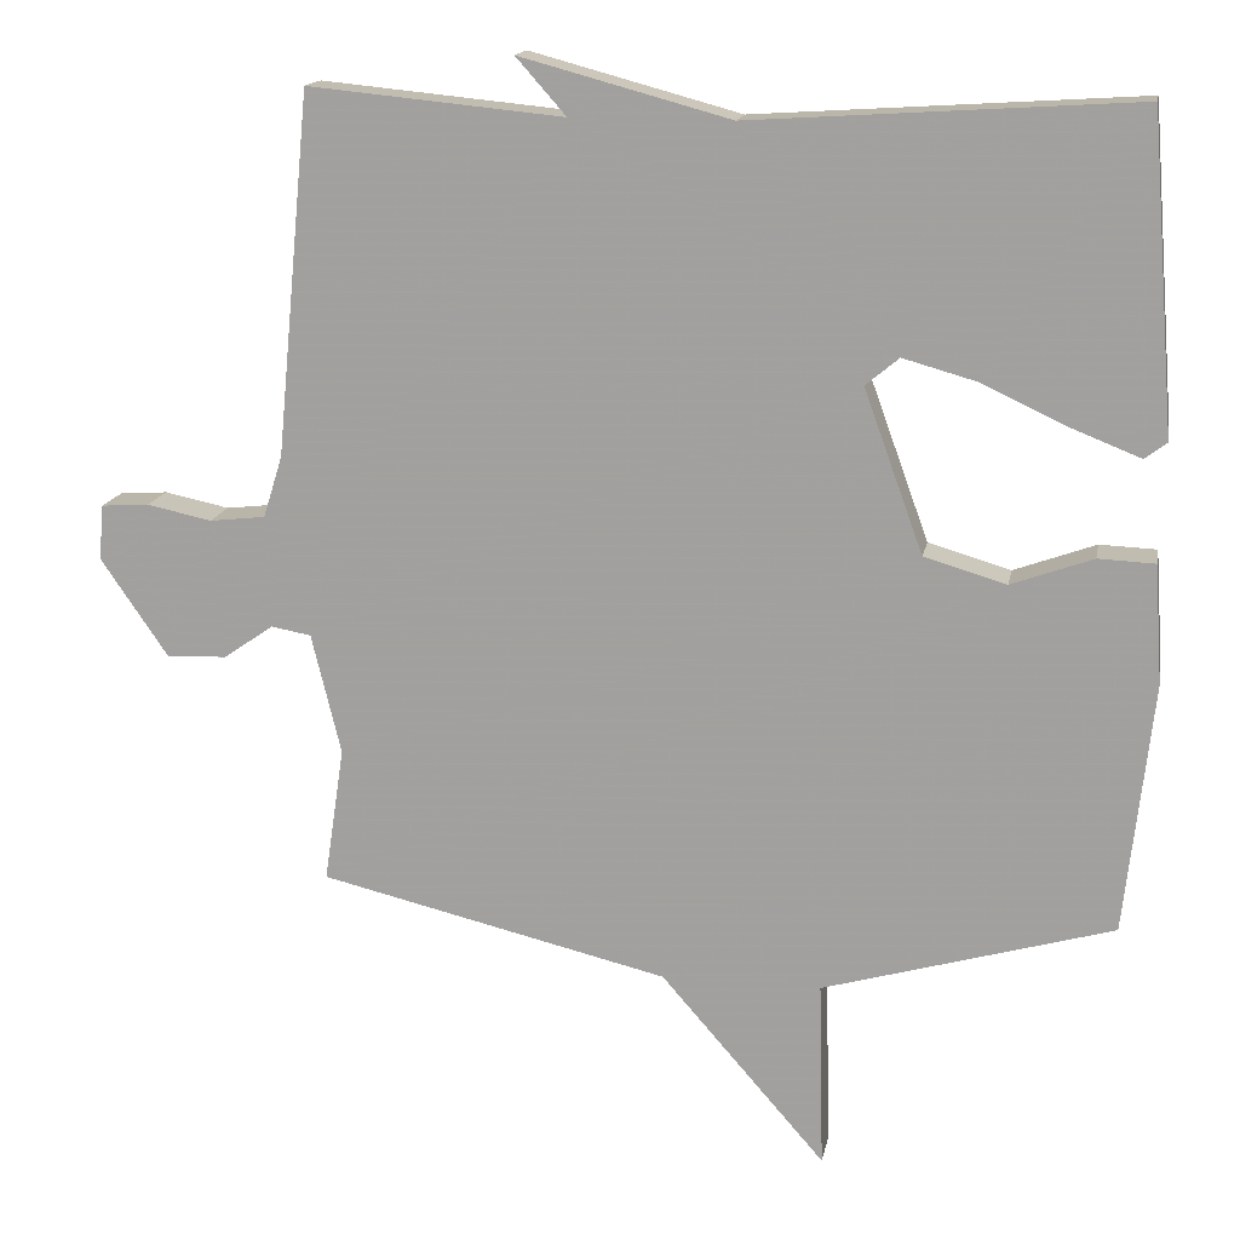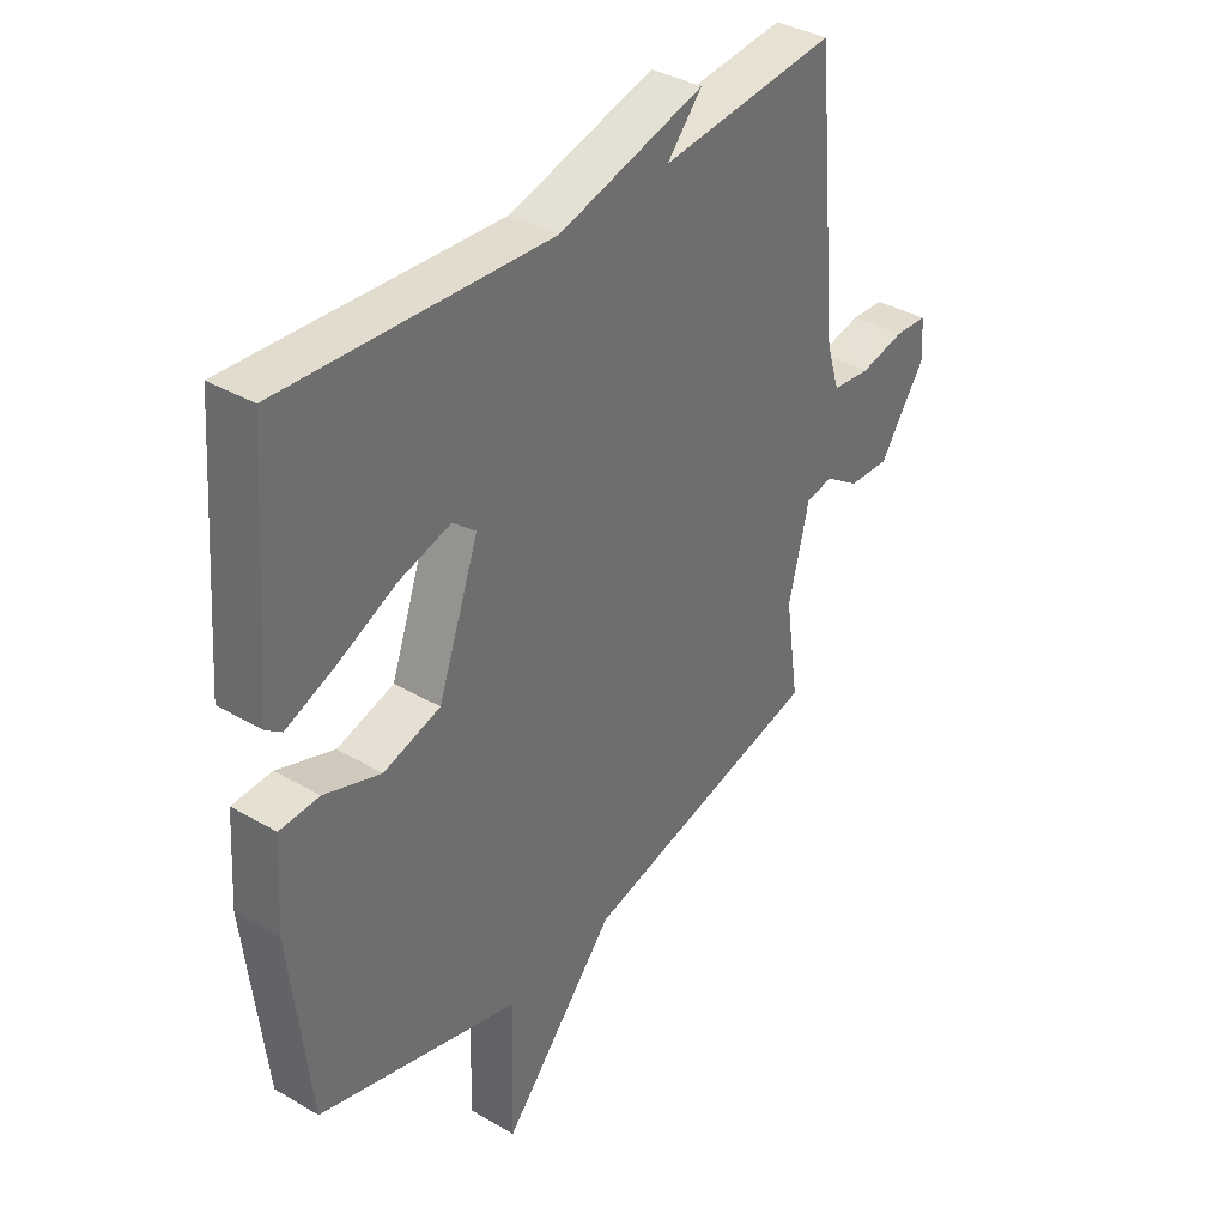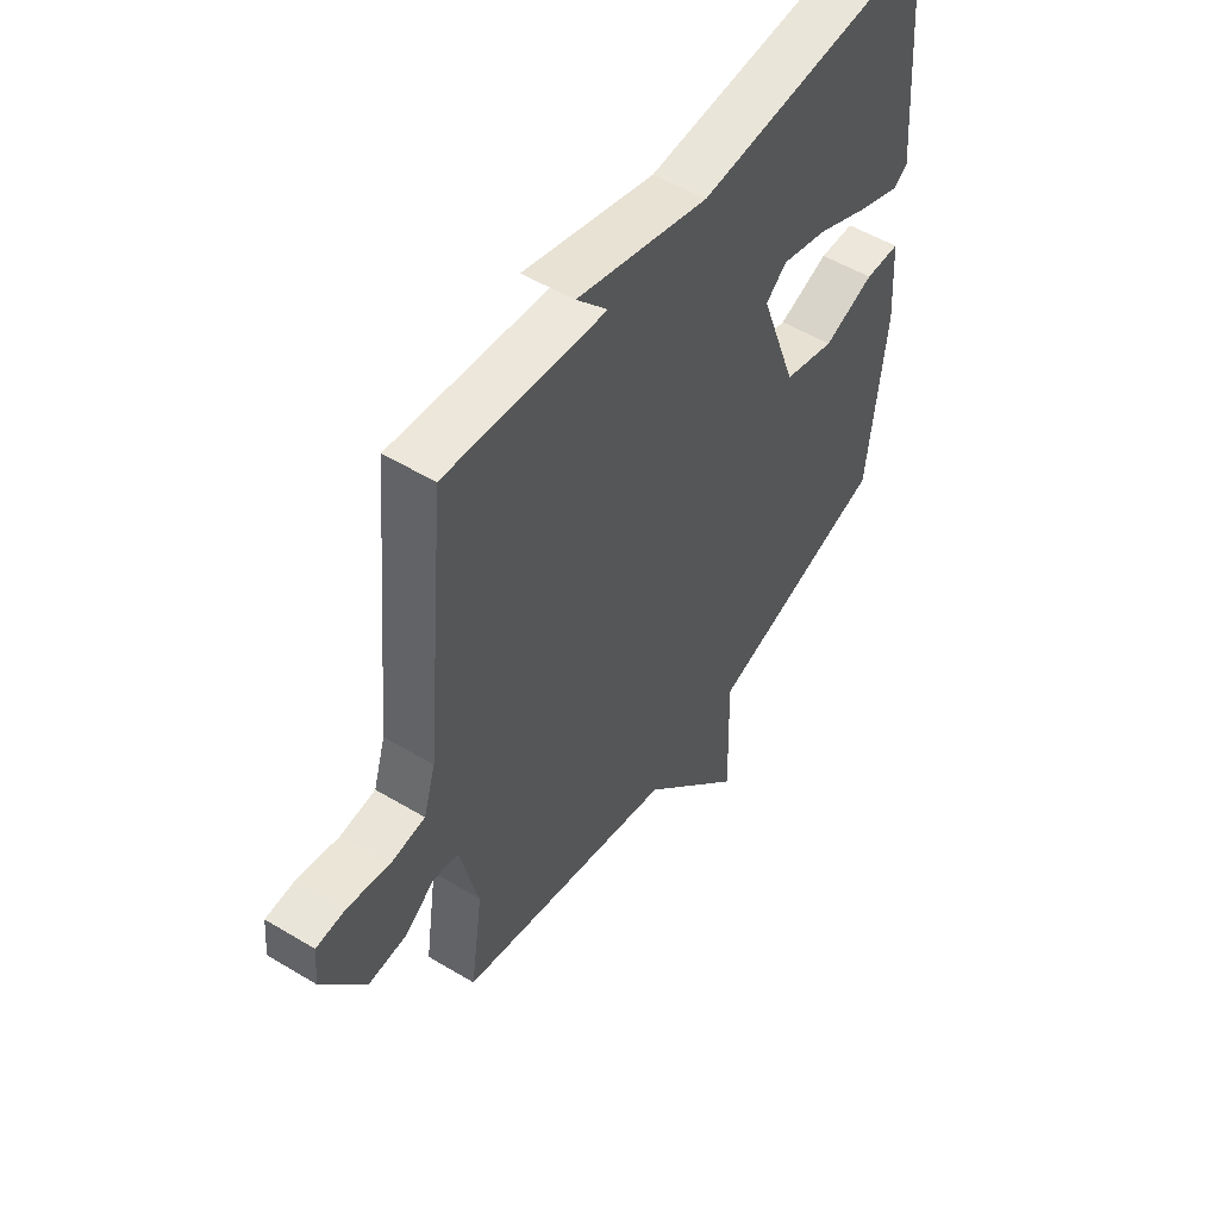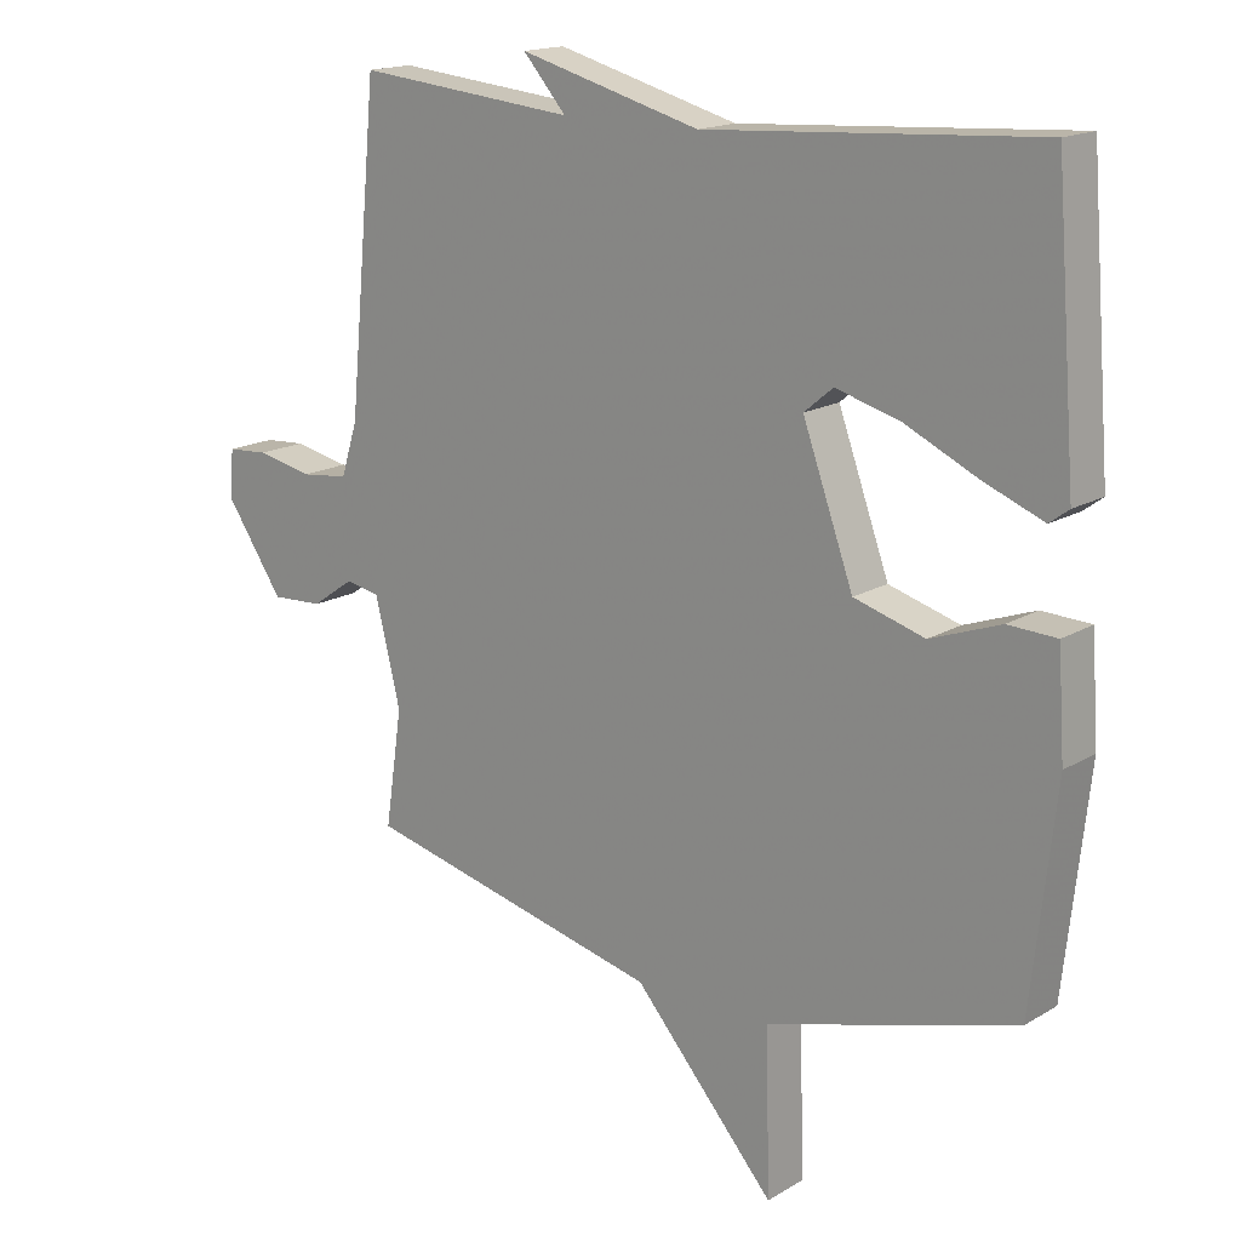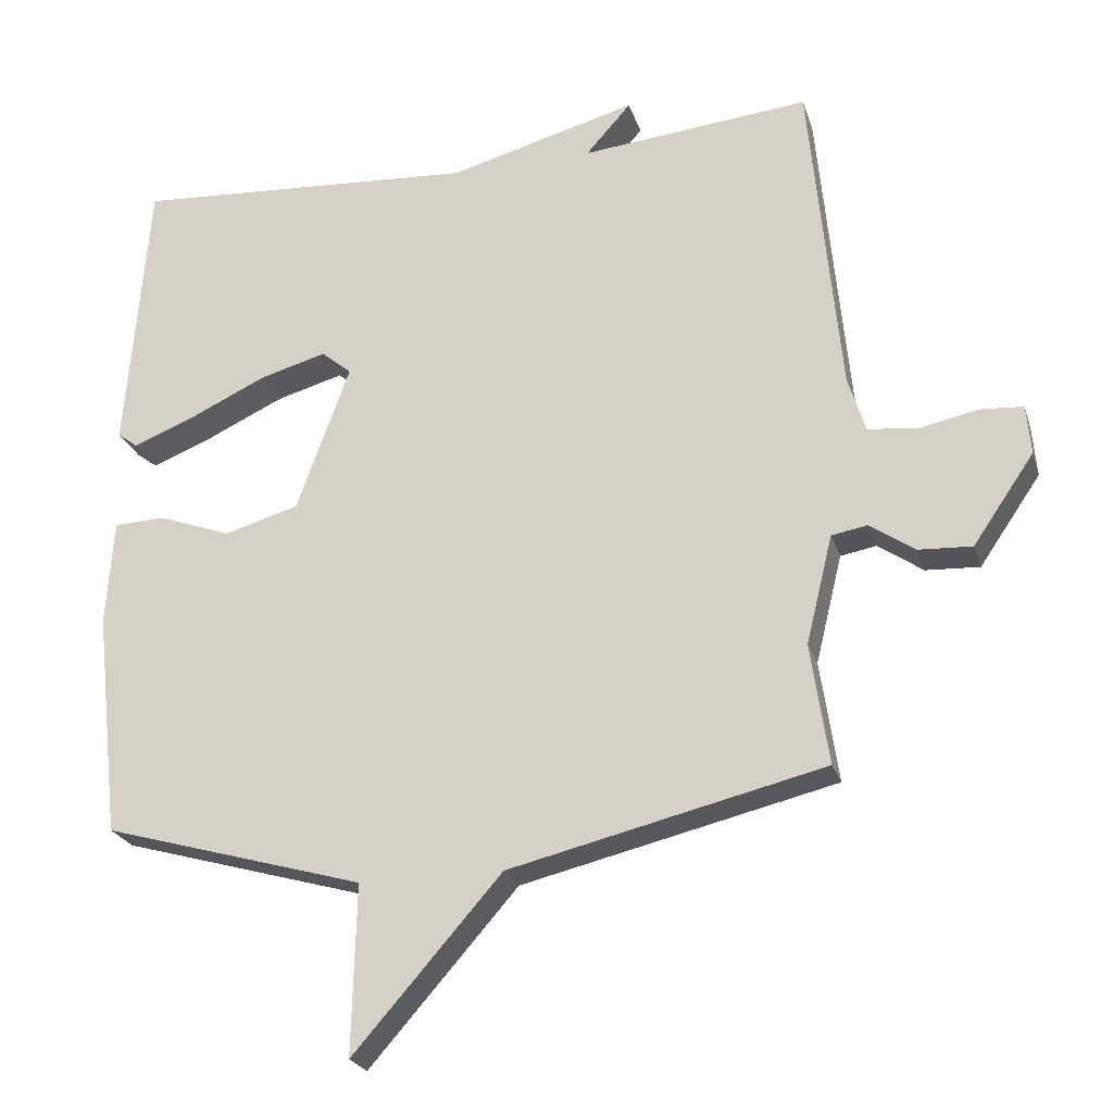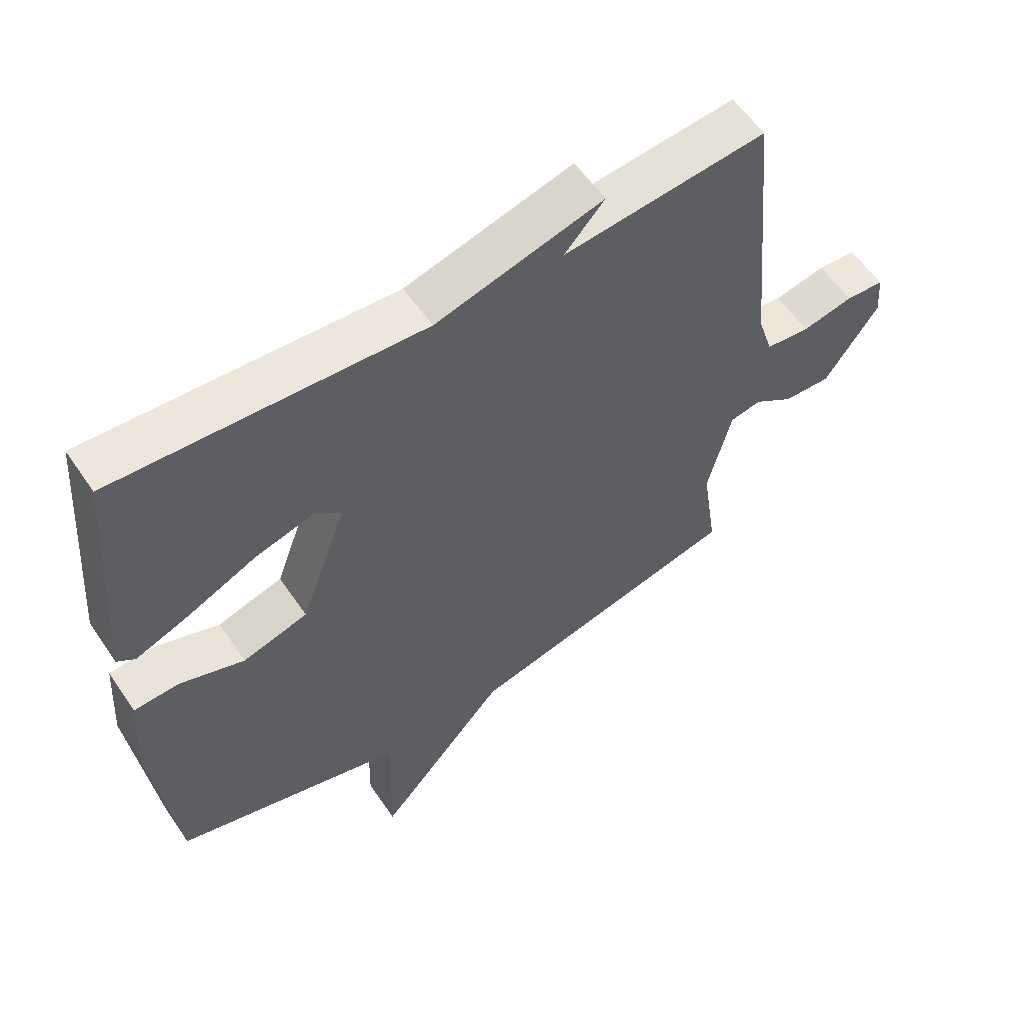
<metadata>
{"format":"obj","ext":"obj","renderer":"f3d","projection":"perspective","resolution":1024,"background":"white","views":[{"elev":15.5,"azim":10.7,"up":"+Z"},{"elev":37.1,"azim":127.0,"up":"+Z"},{"elev":52.6,"azim":-57.1,"up":"+Z"},{"elev":16.6,"azim":39.9,"up":"+Z"},{"elev":-23.7,"azim":-164.3,"up":"+Z"},{"elev":58.0,"azim":146.1,"up":"+Z"}]}
</metadata>
<code>
v -0.5 0.07 -0.5
v -0.475 0.07 -0.331
v -0.512 0.07 -0.18
v -0.562 0.07 -0.171
v -0.624 0.07 -0.214
v -0.699 0.07 -0.218
v -0.784 0.07 -0.094
v -0.778 0.07 -0.025
v -0.718 0.07 -0.021
v -0.637 0.07 -0.038
v -0.567 0.07 -0.03
v -0.543 0.07 0.047
v -0.5 0.07 0.5
v -0.181 0.07 0.469
v -0.244 0.07 0.54
v 0.019 0.07 0.469
v 0.5 0.07 0.5
v 0.531 0.07 0.108
v 0.503 0.07 0.087
v 0.417 0.07 0.121
v 0.31 0.07 0.171
v 0.217 0.07 0.197
v 0.175 0.07 0.162
v 0.249 0.07 -0.042
v 0.352 0.07 -0.072
v 0.454 0.07 -0.035
v 0.525 0.07 -0.038
v 0.535 0.07 -0.186
v 0.5 0.07 -0.5
v 0.137 0.07 -0.604
v 0.143 0.07 -0.839
v -0.063 0.07 -0.604
v -0.5 0 -0.5
v -0.475 0 -0.331
v -0.512 0 -0.18
v -0.562 0 -0.171
v -0.624 0 -0.214
v -0.699 0 -0.218
v -0.784 0 -0.094
v -0.778 0 -0.025
v -0.718 0 -0.021
v -0.637 0 -0.038
v -0.567 0 -0.03
v -0.543 0 0.047
v -0.5 0 0.5
v -0.181 0 0.469
v -0.244 0 0.54
v 0.019 0 0.469
v 0.5 0 0.5
v 0.531 0 0.108
v 0.503 0 0.087
v 0.417 0 0.121
v 0.31 0 0.171
v 0.217 0 0.197
v 0.175 0 0.162
v 0.249 0 -0.042
v 0.352 0 -0.072
v 0.454 0 -0.035
v 0.525 0 -0.038
v 0.535 0 -0.186
v 0.5 0 -0.5
v 0.137 0 -0.604
v 0.143 0 -0.839
v -0.063 0 -0.604
f 30 31 32
f 30 32 1
f 29 30 1
f 28 29 1
f 27 28 1
f 26 27 1
f 25 26 1
f 24 25 1 2
f 23 24 2 3
f 22 23 3 4
f 19 20 21
f 18 19 21
f 17 18 21
f 16 17 21
f 16 21 22
f 15 16 22
f 14 15 22
f 14 22 4
f 13 14 4
f 12 13 4
f 8 9 10
f 7 8 10
f 6 7 10
f 5 6 10
f 4 5 10
f 4 10 11
f 4 11 12
f 64 63 62
f 33 64 62
f 33 62 61
f 33 61 60
f 33 60 59
f 33 59 58
f 33 58 57
f 34 33 57 56
f 35 34 56 55
f 36 35 55 54
f 53 52 51
f 53 51 50
f 53 50 49
f 53 49 48
f 54 53 48
f 54 48 47
f 54 47 46
f 36 54 46
f 36 46 45
f 36 45 44
f 42 41 40
f 42 40 39
f 42 39 38
f 42 38 37
f 42 37 36
f 43 42 36
f 44 43 36
f 1 33 34 2
f 2 34 35 3
f 3 35 36 4
f 4 36 37 5
f 5 37 38 6
f 6 38 39 7
f 7 39 40 8
f 8 40 41 9
f 9 41 42 10
f 10 42 43 11
f 11 43 44 12
f 12 44 45 13
f 13 45 46 14
f 14 46 47 15
f 15 47 48 16
f 16 48 49 17
f 17 49 50 18
f 18 50 51 19
f 19 51 52 20
f 20 52 53 21
f 21 53 54 22
f 22 54 55 23
f 23 55 56 24
f 24 56 57 25
f 25 57 58 26
f 26 58 59 27
f 27 59 60 28
f 28 60 61 29
f 29 61 62 30
f 30 62 63 31
f 31 63 64 32
f 32 64 33 1

</code>
